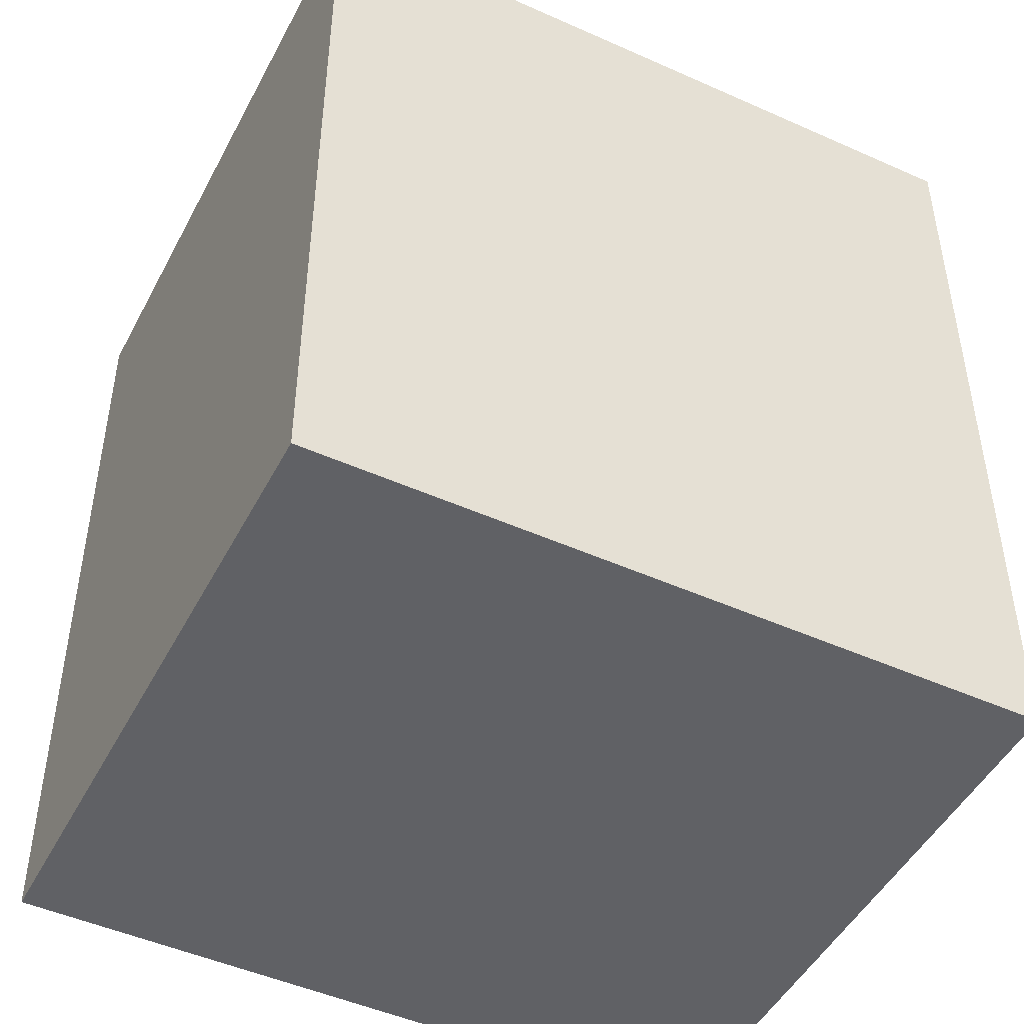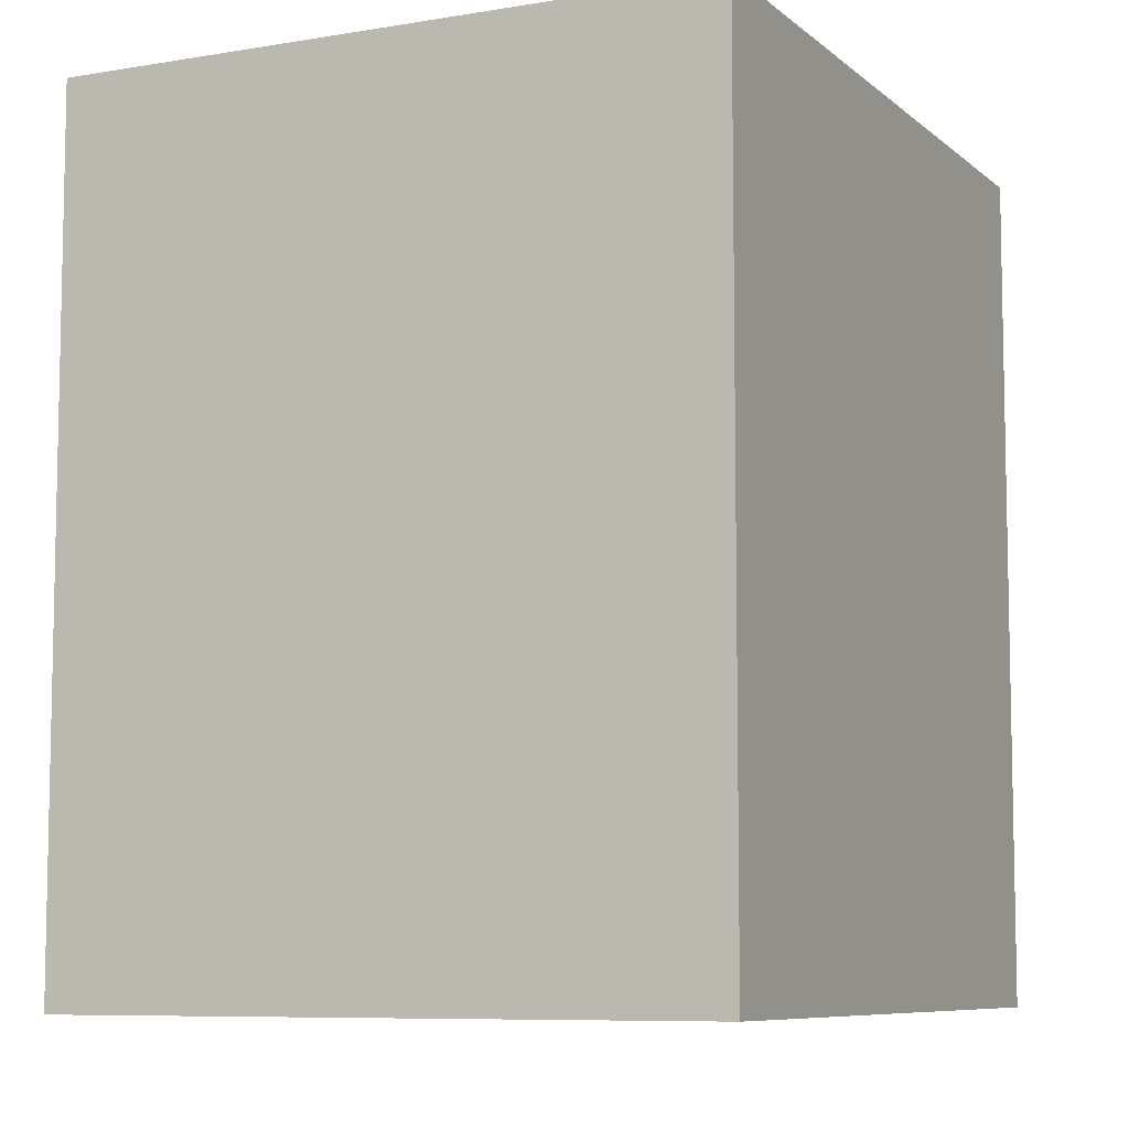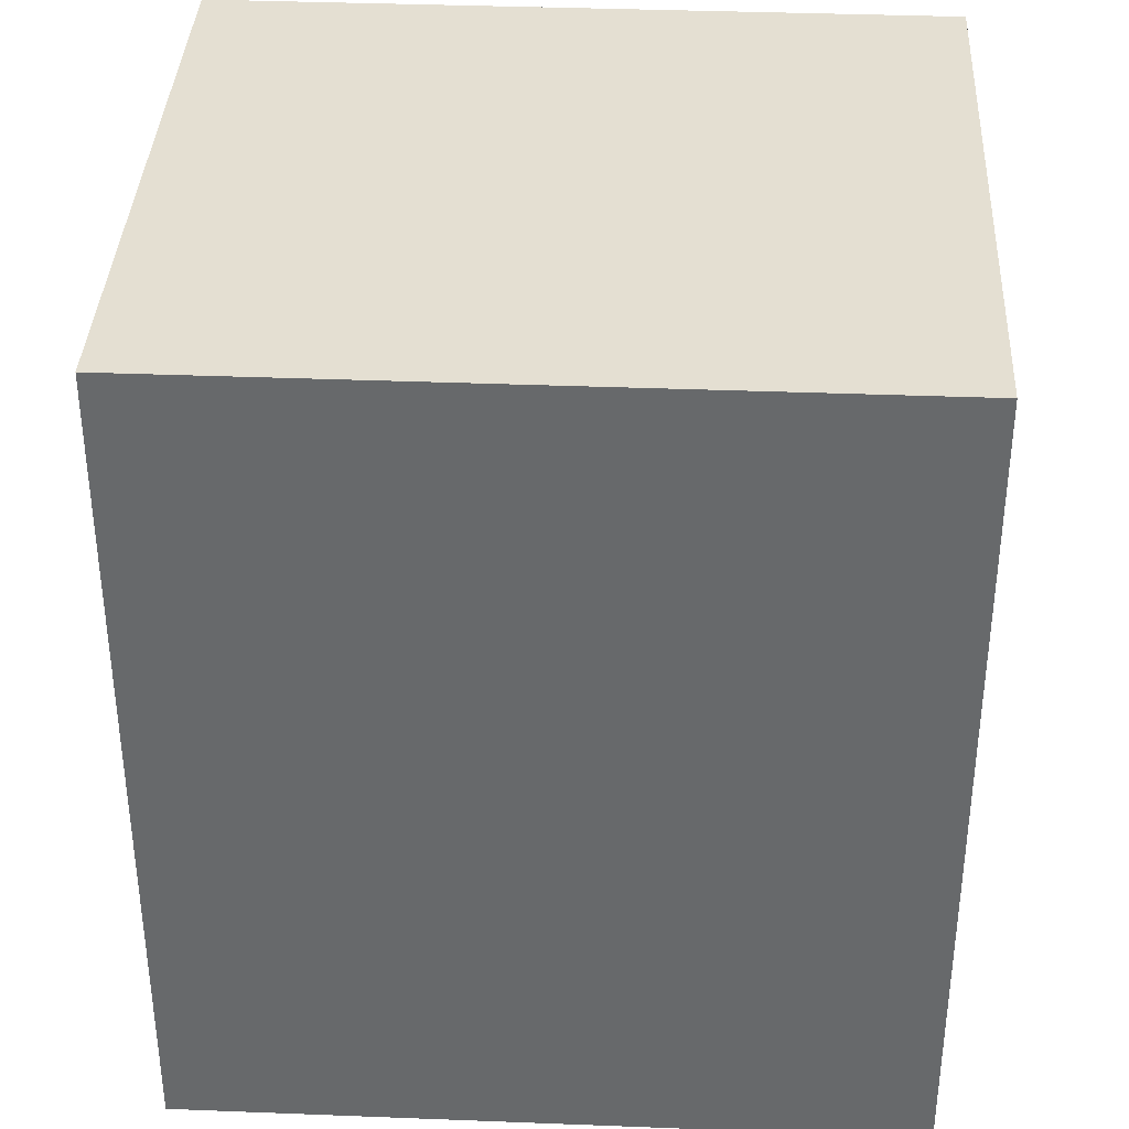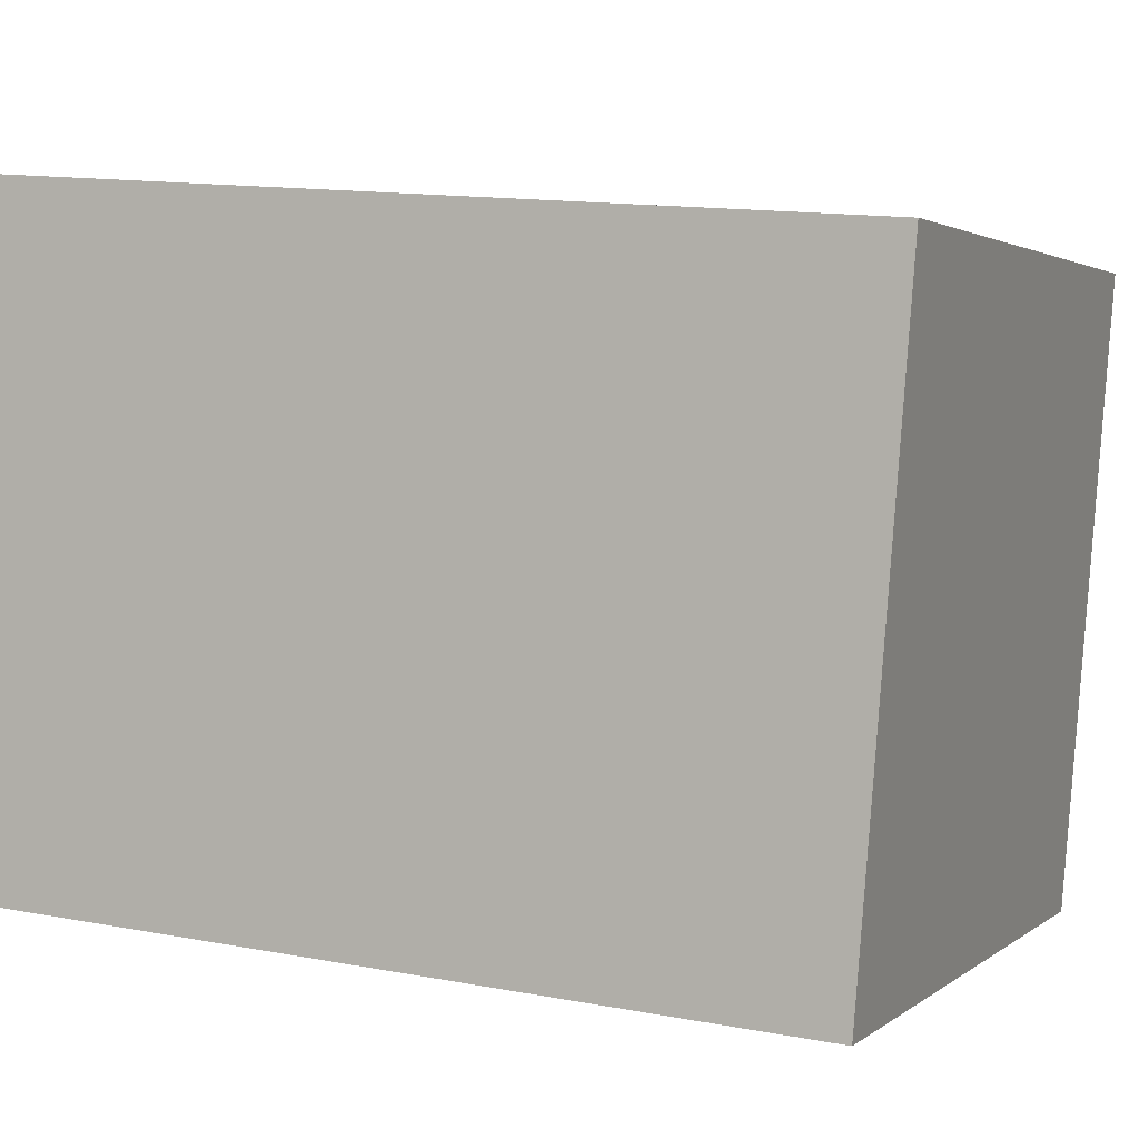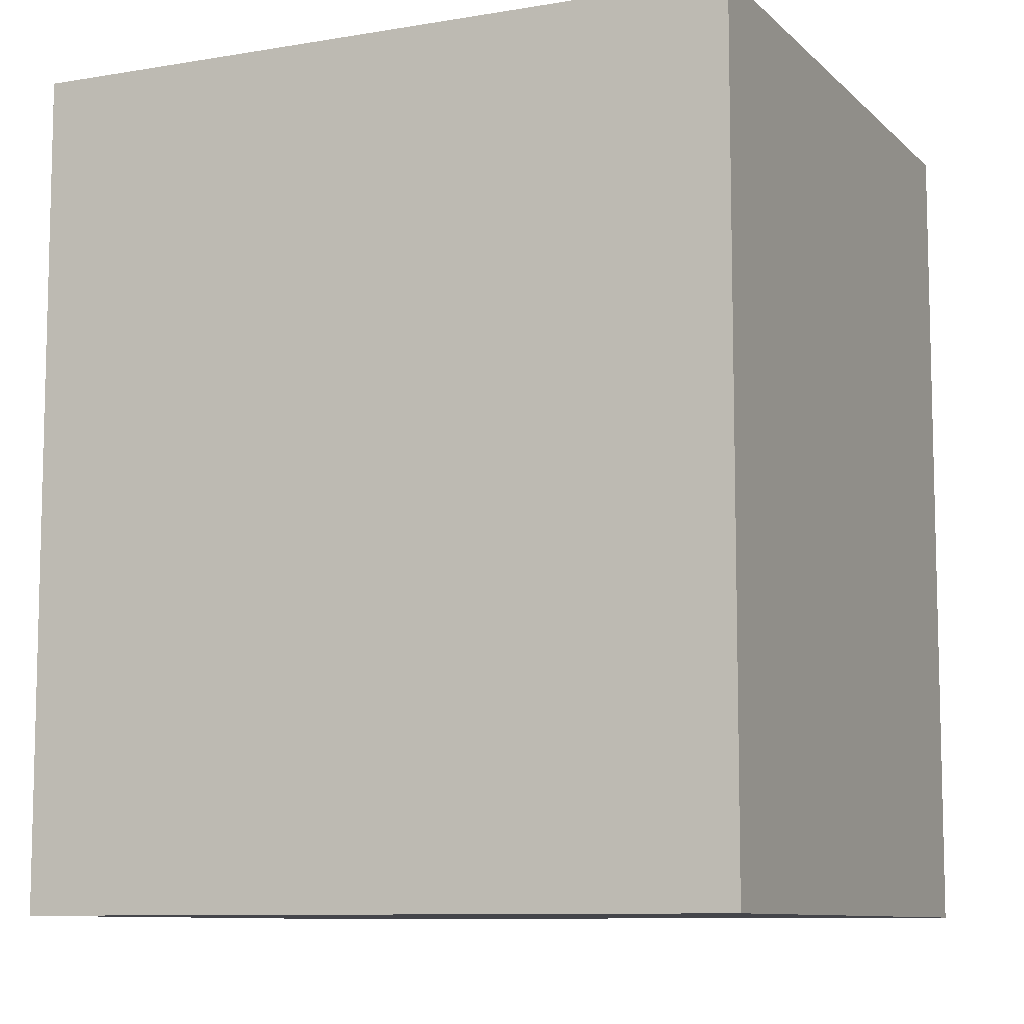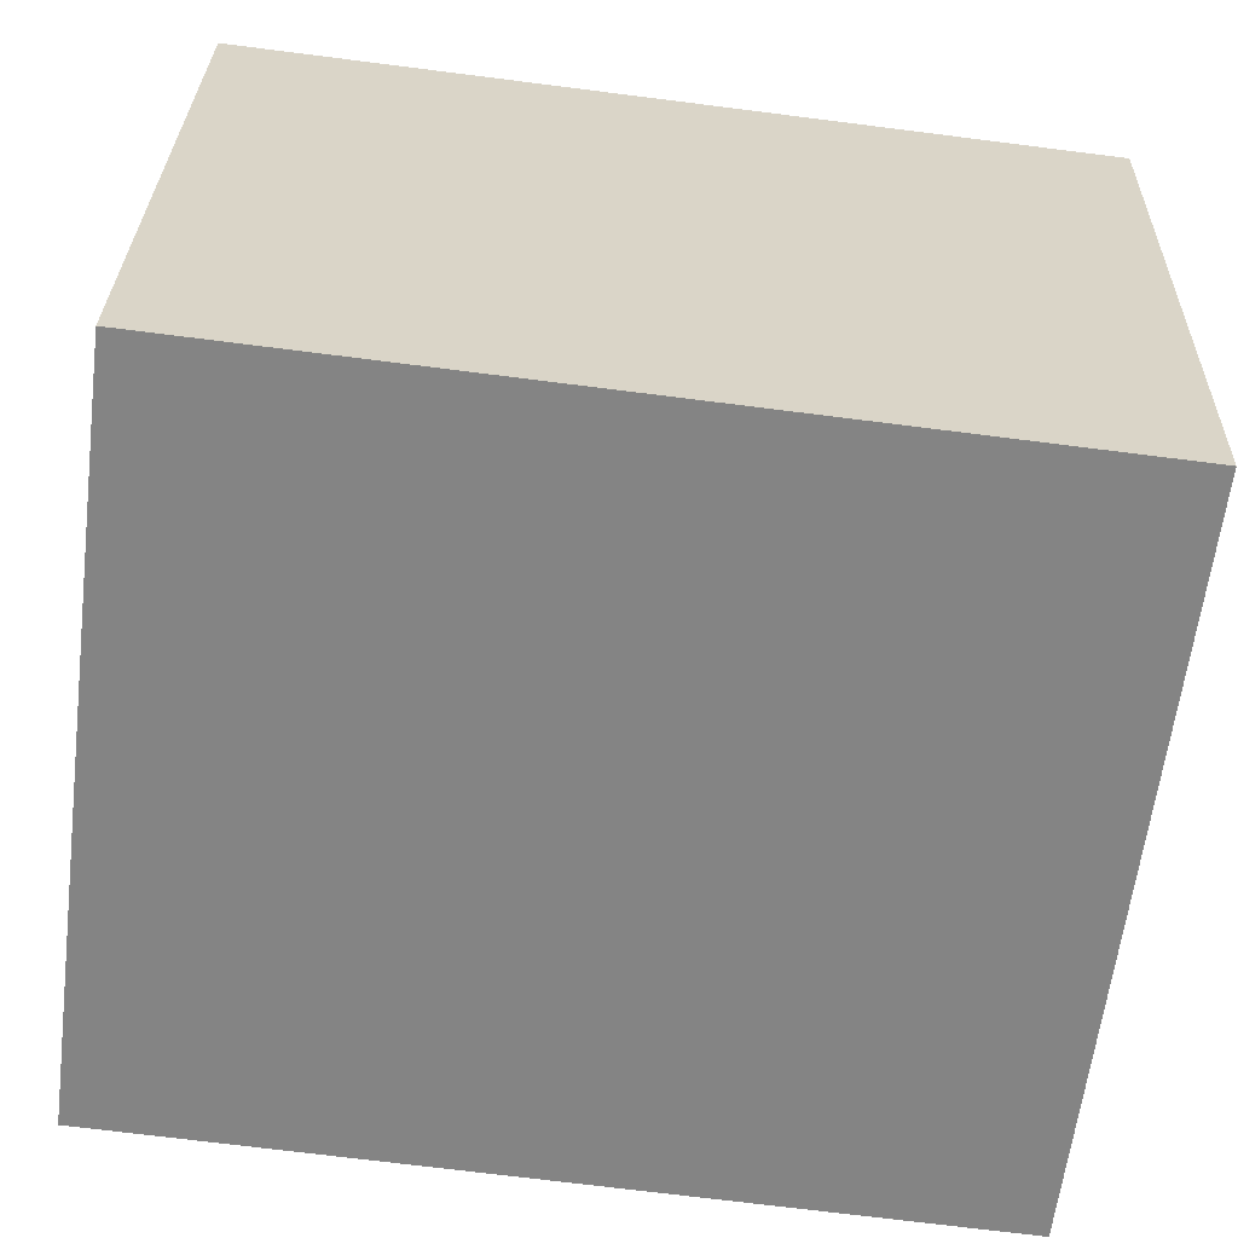
<metadata>
{"format":"obj","ext":"obj","renderer":"f3d","projection":"perspective","resolution":1024,"background":"white","views":[{"elev":-47.9,"azim":-37.3,"up":"+Y"},{"elev":-7.8,"azim":-74.9,"up":"+Y"},{"elev":37.1,"azim":172.3,"up":"+Y"},{"elev":13.7,"azim":113.0,"up":"+Z"},{"elev":-9.2,"azim":14.1,"up":"+Y"},{"elev":-72.0,"azim":-97.2,"up":"+Z"}]}
</metadata>
<code>
v  2.5 2.926 0.467
v  0.417 2.926 -2.23
v  0 2.926 1.792e-16
v  2.917 2.926 -1.763
v  0 0 0
v  2.5 -2.86e-17 0.467
v  2.917 1.08e-16 -1.763
v  0.417 1.365e-16 -2.23
g defaultobject
f 1 2 3
f 2 1 4
f 5 1 3
f 1 5 6
f 6 4 1
f 4 6 7
f 7 2 4
f 2 7 8
f 8 3 2
f 3 8 5
f 8 6 5
f 6 8 7

</code>
